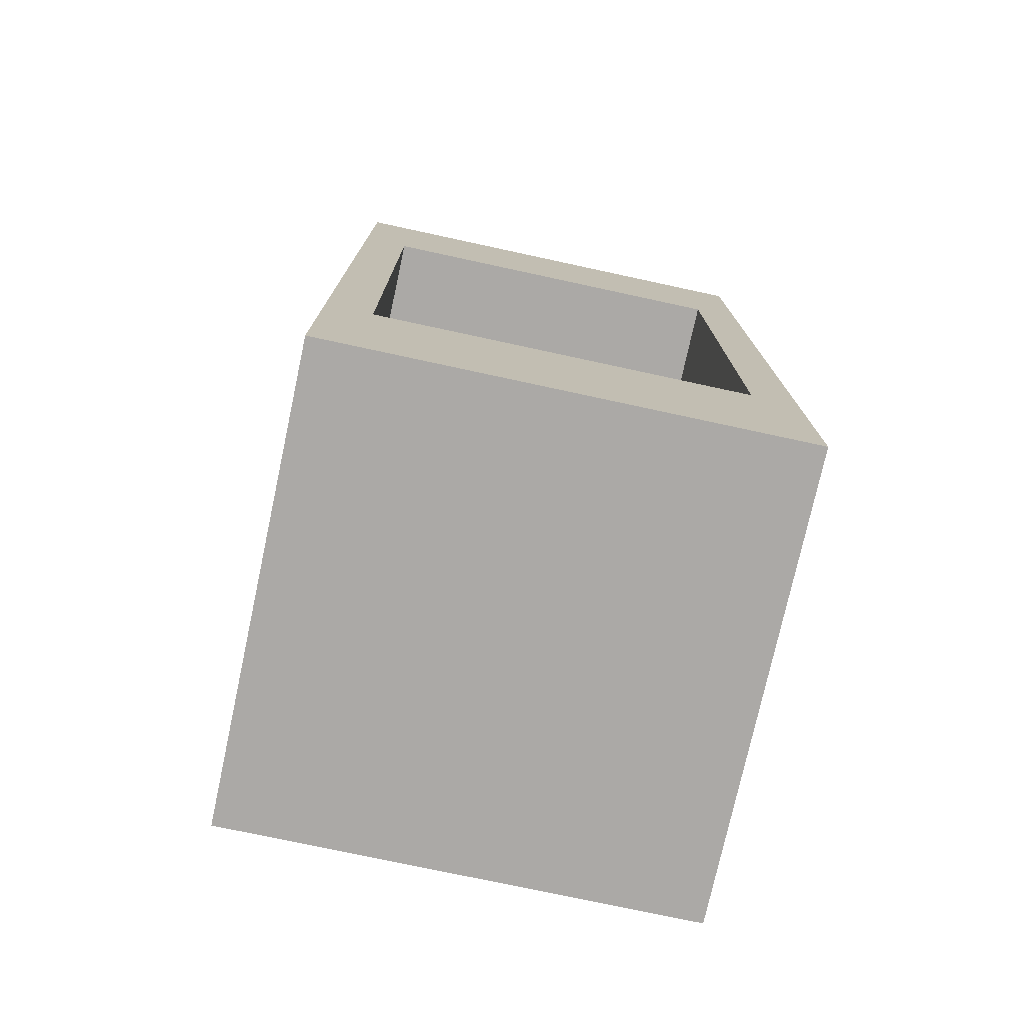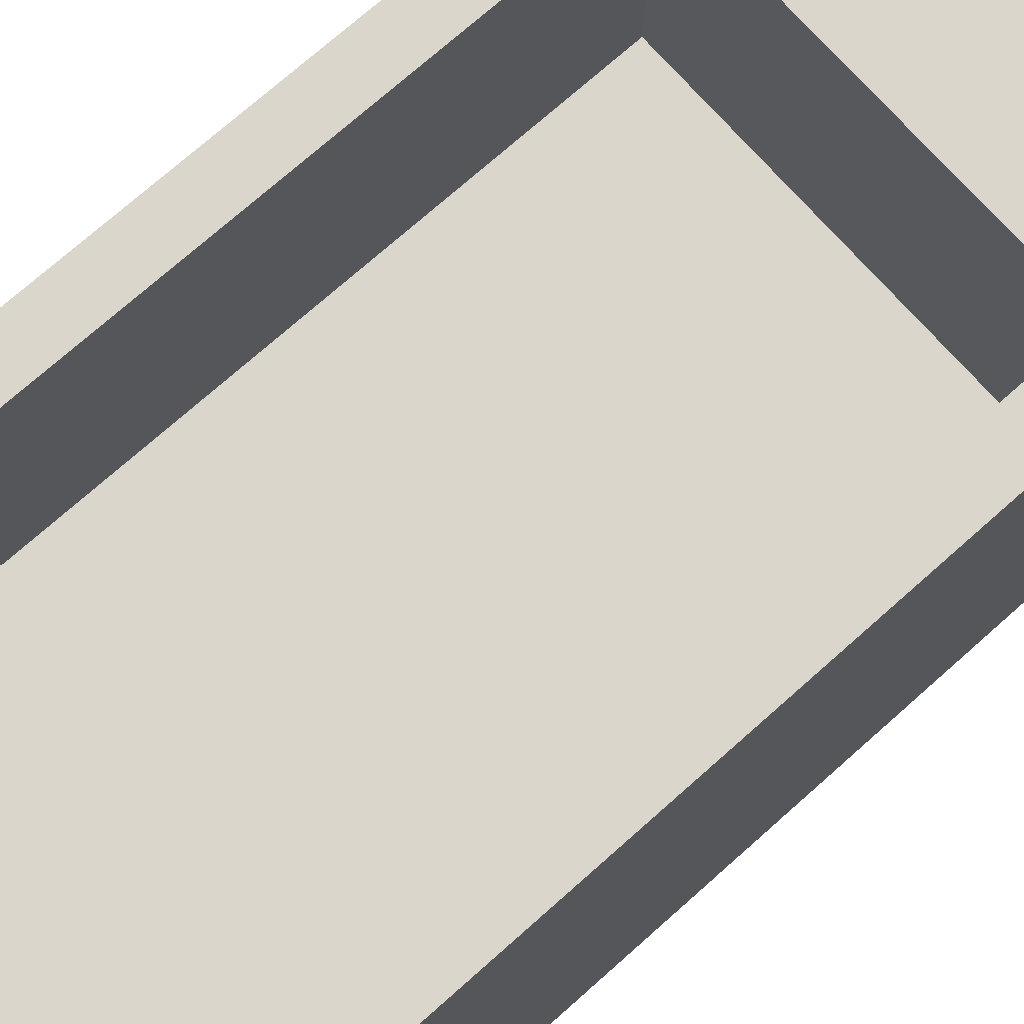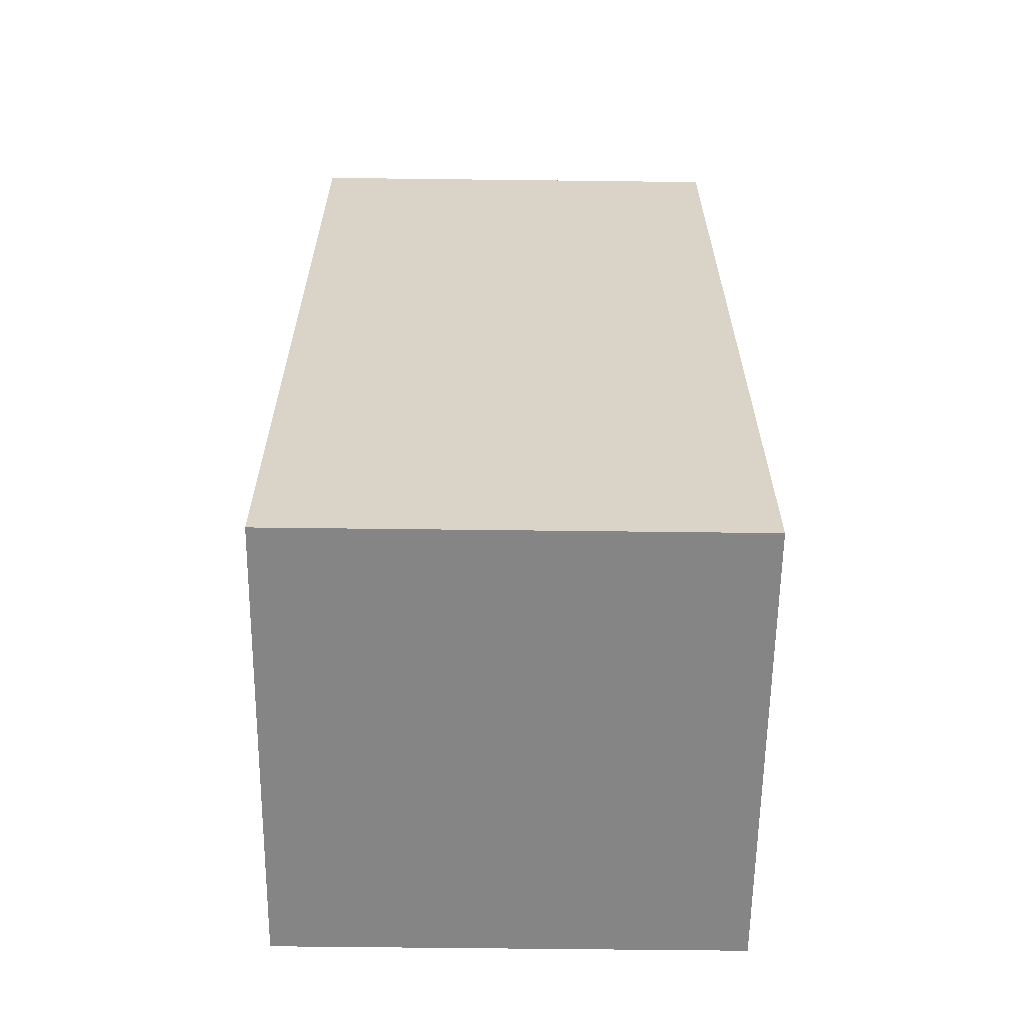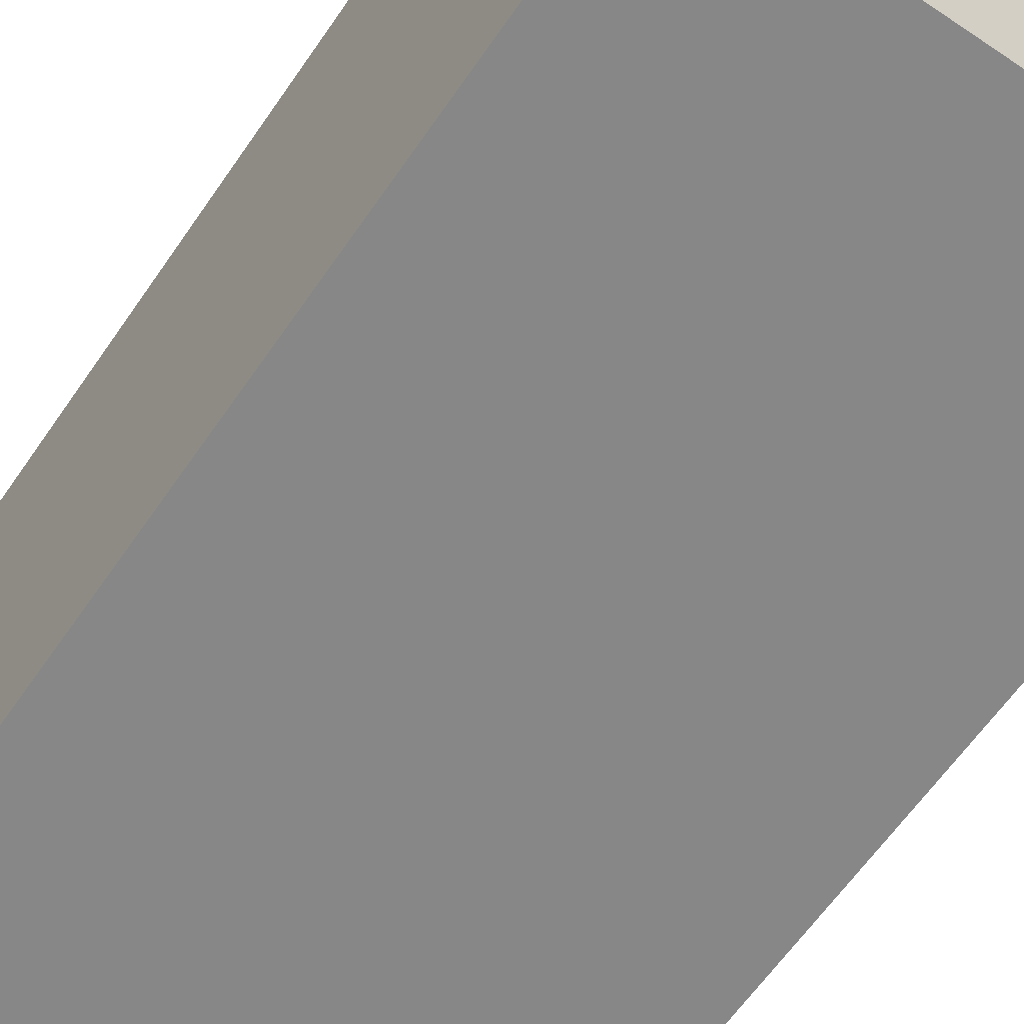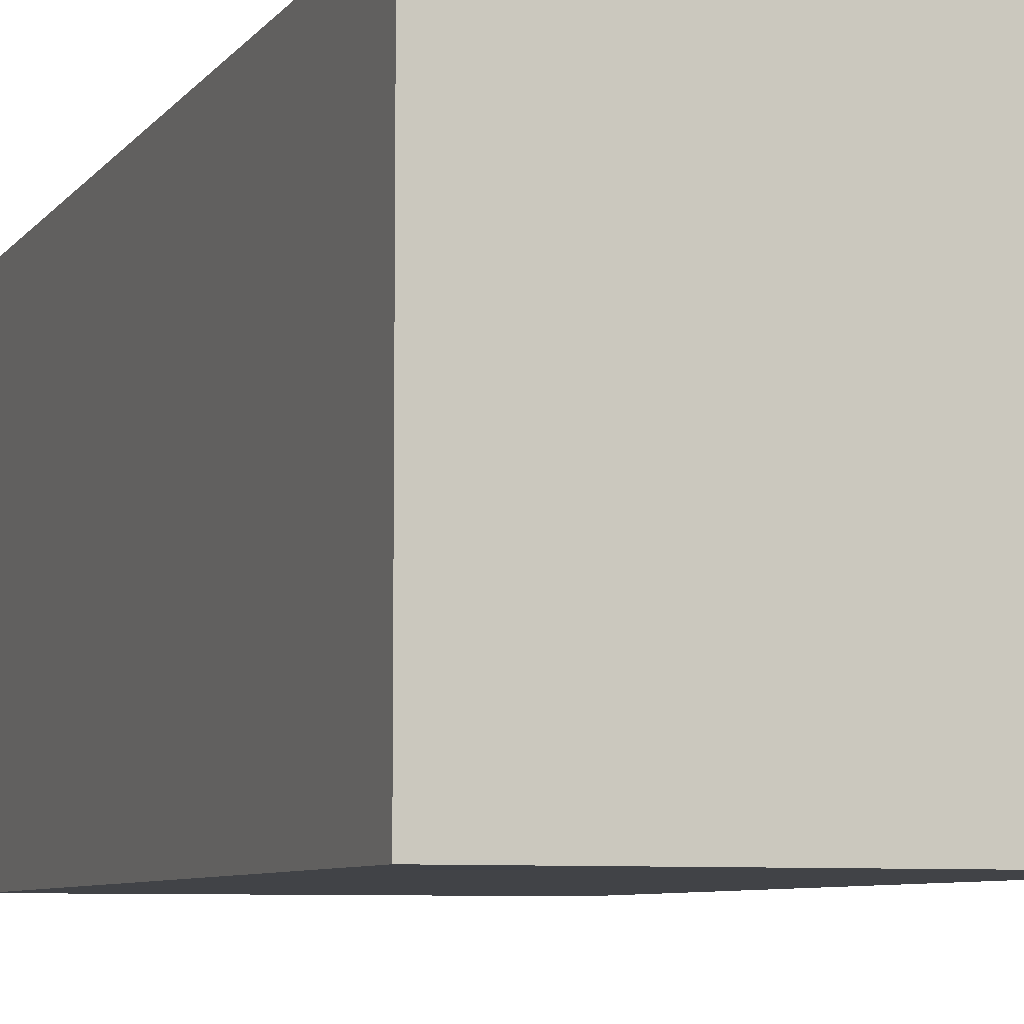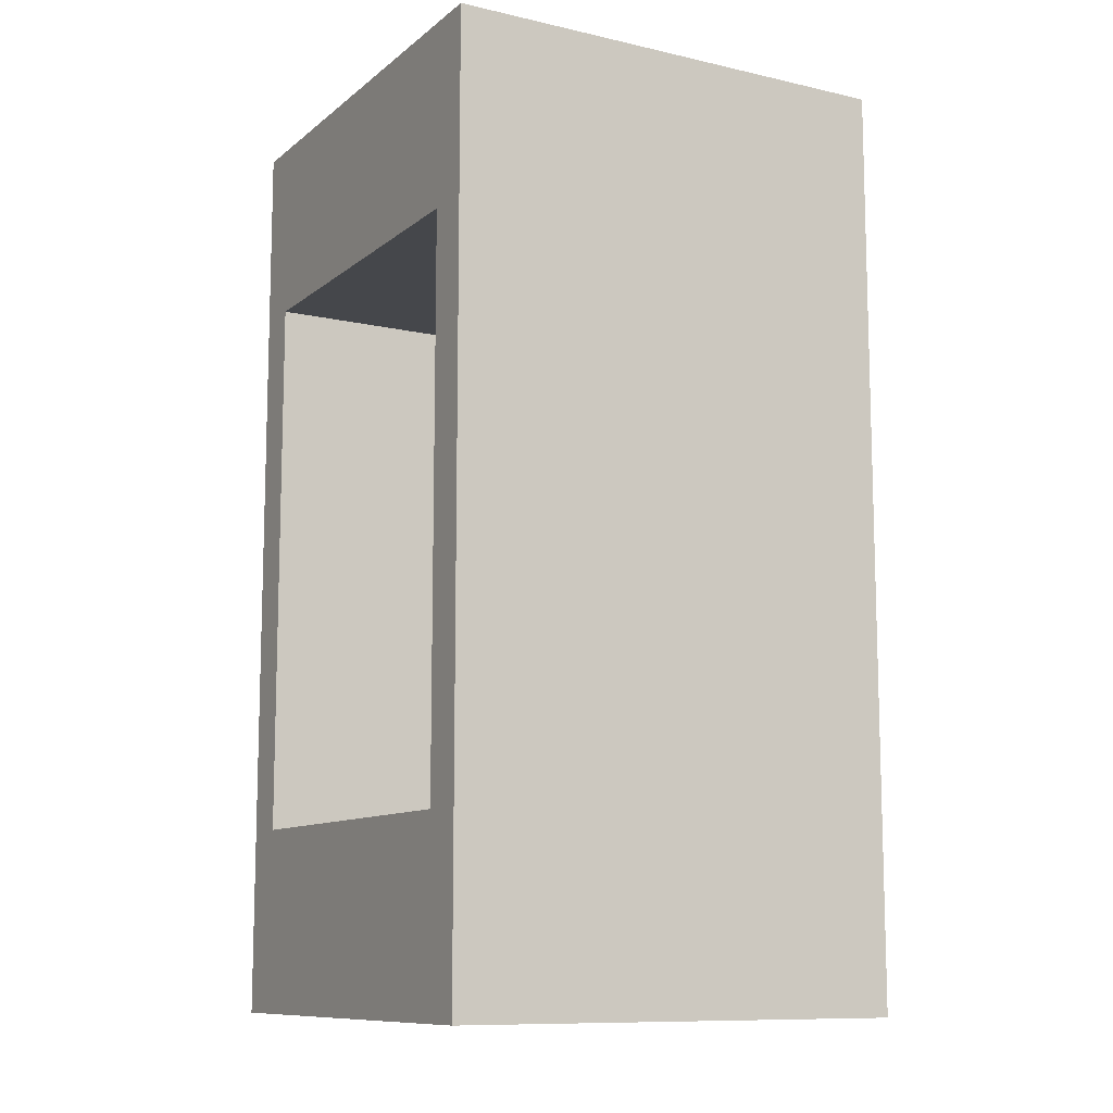
<metadata>
{"format":"obj","ext":"obj","renderer":"f3d","projection":"perspective","resolution":1024,"background":"white","views":[{"elev":-75.6,"azim":167.8,"up":"+Z"},{"elev":73.5,"azim":48.4,"up":"+Y"},{"elev":-61.7,"azim":89.3,"up":"+Z"},{"elev":-62.3,"azim":145.6,"up":"+Y"},{"elev":-7.1,"azim":159.7,"up":"+Y"},{"elev":-10.6,"azim":-119.3,"up":"+Z"}]}
</metadata>
<code>
o Cube
v -5 5 -10
v 5 5 10
v 5 5 -10
v -5 5 10
v -5 5 10
v 5 5 -10
v 5 5 10
v -5 5 -10
v 5 5 -6
v 5 5 6
v -4 5 -10
v 4 5 6
v -4 5 6
v 4 5 -10
v 4 5 10
v -4 5 10
v -5 5 6
v 4 5 -6
v -4 5 -6
v -5 5 -6
v -4 5 -6
v 4 5 -6
v -4 5 6
v 4 5 6
v 4 0 6
v -4 0 6
v 4 0 -6
v -4 0 -6
v 4 5 -10
v -4 5 -10
v 5 5 6
v 5 5 -6
v 4 5 10
v -4 5 10
v -5 5 6
v -5 5 -6
v 5 -5 10
v -5 -5 10
v -5 -5 10
v 5 -5 -10
v 5 -5 10
v -5 -5 -10
v 4 -5 -10
v -4 -5 -10
v 5 -5 6
v 5 -5 -6
v 4 -5 10
v -4 -5 10
v -5 -5 6
v -5 -5 -6
v -5 -5 0
v 5 -5 0
v -4 5 0
v -5 5 0
v 5 5 0
v 4 5 0
v -4 5 0
v -4 0 0
v 4 5 0
v 4 0 0
v 4 -5 6
v -4 -5 6
v 4 -5 -6
v -4 -5 -6
v 4 -5 0
v -4 -5 0
g Cube_Material
f 11 14 29 30
f 15 16 34 33
f 1 11 30 8
f 16 5 4 34
f 22 21 19 18
f 24 56 22 18 12
f 23 24 12 13
f 21 53 23 13 19
f 10 7 2 31
f 7 15 33 2
f 17 20 36 54 35
f 20 1 8 36
f 5 17 35 4
f 14 3 6 29
f 9 10 31 55 32
f 3 9 32 6
f 6 32 46 40
f 5 4 38 39
f 31 2 37 45
f 51 54 36 50
f 36 8 42 50
f 4 35 49 38
f 7 2 37 41
f 51 49 35 54
f 52 55 31 45
f 32 55 52 46
g Cube_Material.001
f 8 30 44 42
f 29 6 40 43
f 2 33 47 37
f 30 29 43 44
f 33 34 48 47
f 34 4 38 48
g Cube_Material.004
f 58 57 23 26
f 25 24 59 60
f 28 21 57 58
f 60 59 22 27
g Cube_Material.003
f 13 12 25 26
f 18 19 28 27
g Cube_Material.002
f 25 60 58 26
f 27 28 58 60
g Cube_Material.005
f 24 15 7 10
f 14 22 9 3
f 11 21 22 14
f 1 20 21 11
f 56 55 32 22
f 17 5 16 23
f 56 24 31 55
f 23 16 15 24
f 23 53 54 35
f 54 53 21 36
f 47 48 62 61
f 44 43 63 64
f 61 62 66 65
f 64 63 65 66
f 48 39 49 62
f 51 66 62 49
f 51 50 64 66
f 42 44 64 50
f 46 63 43 40
f 52 65 63 46
f 45 61 65 52
f 61 45 41 47
l 25 27
l 53 57
l 26 28
l 56 59

</code>
